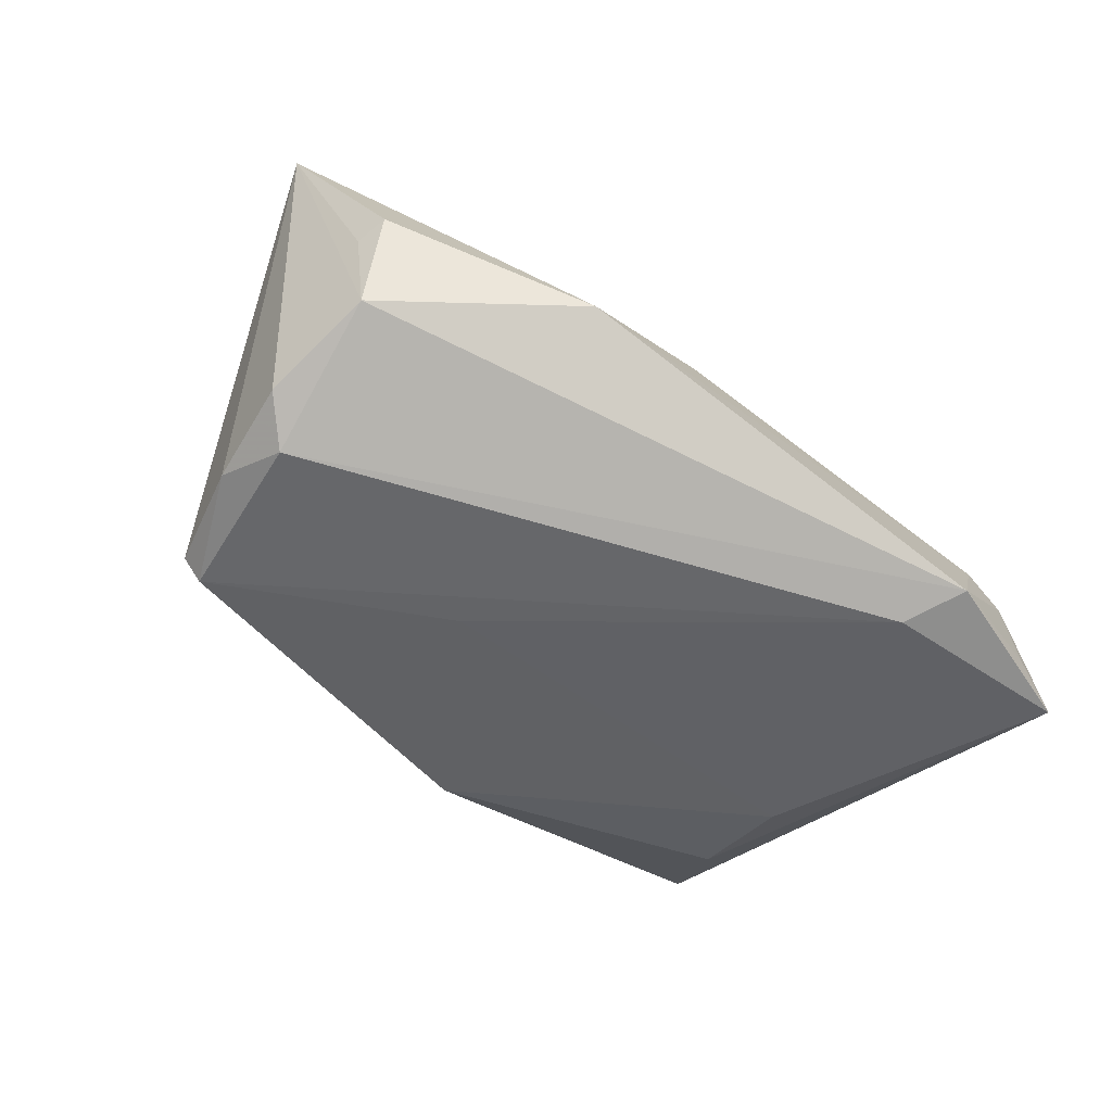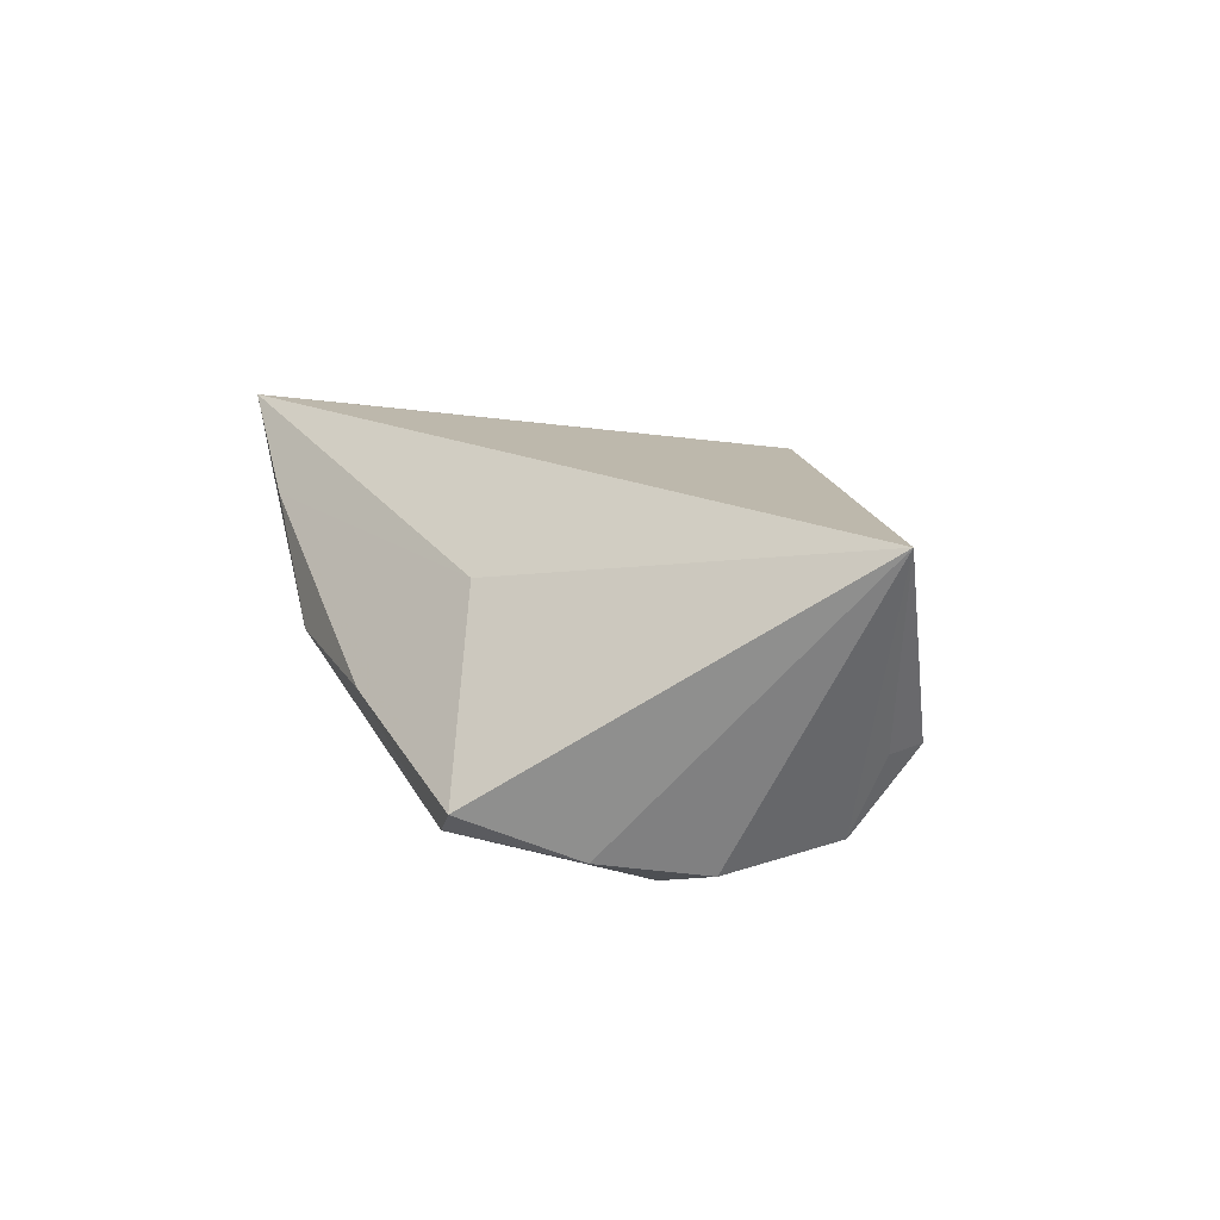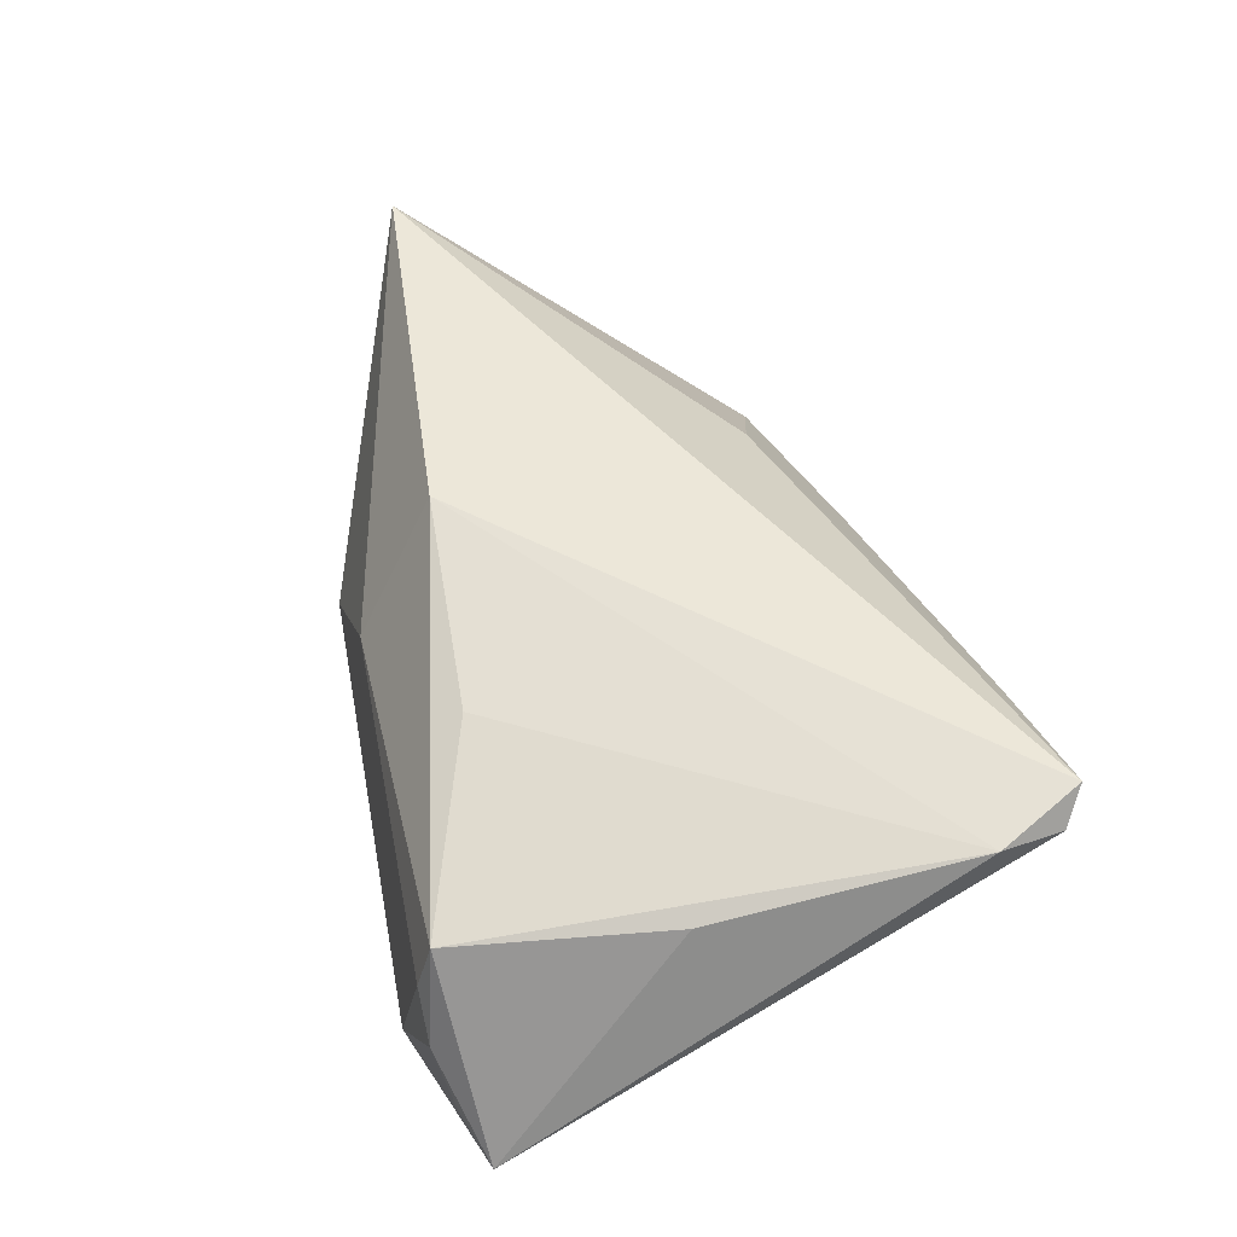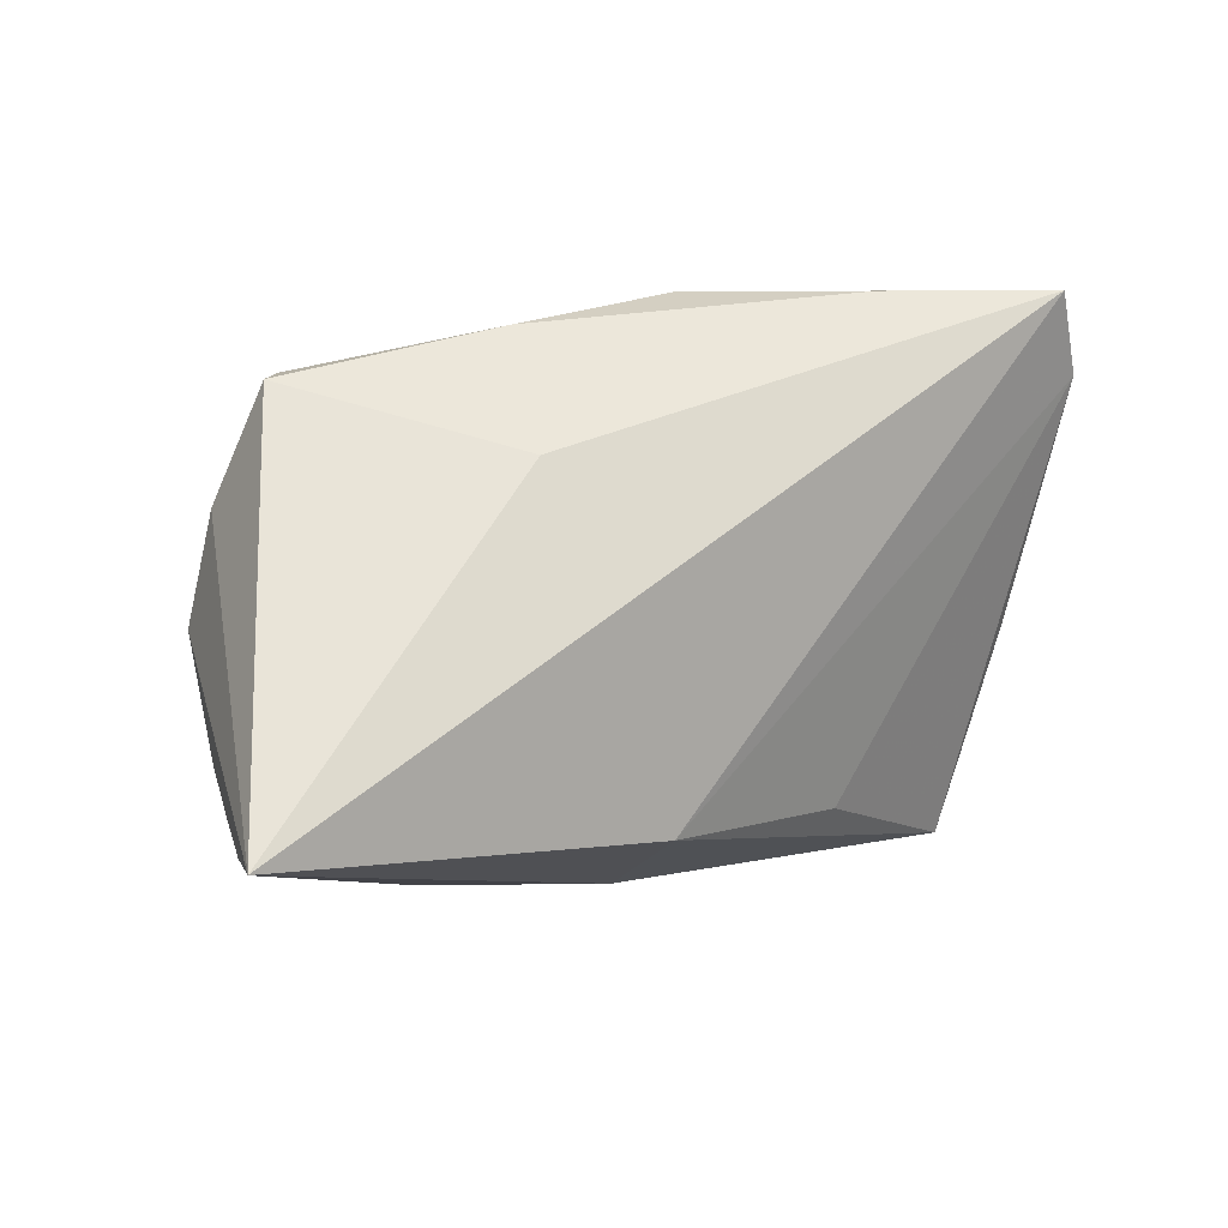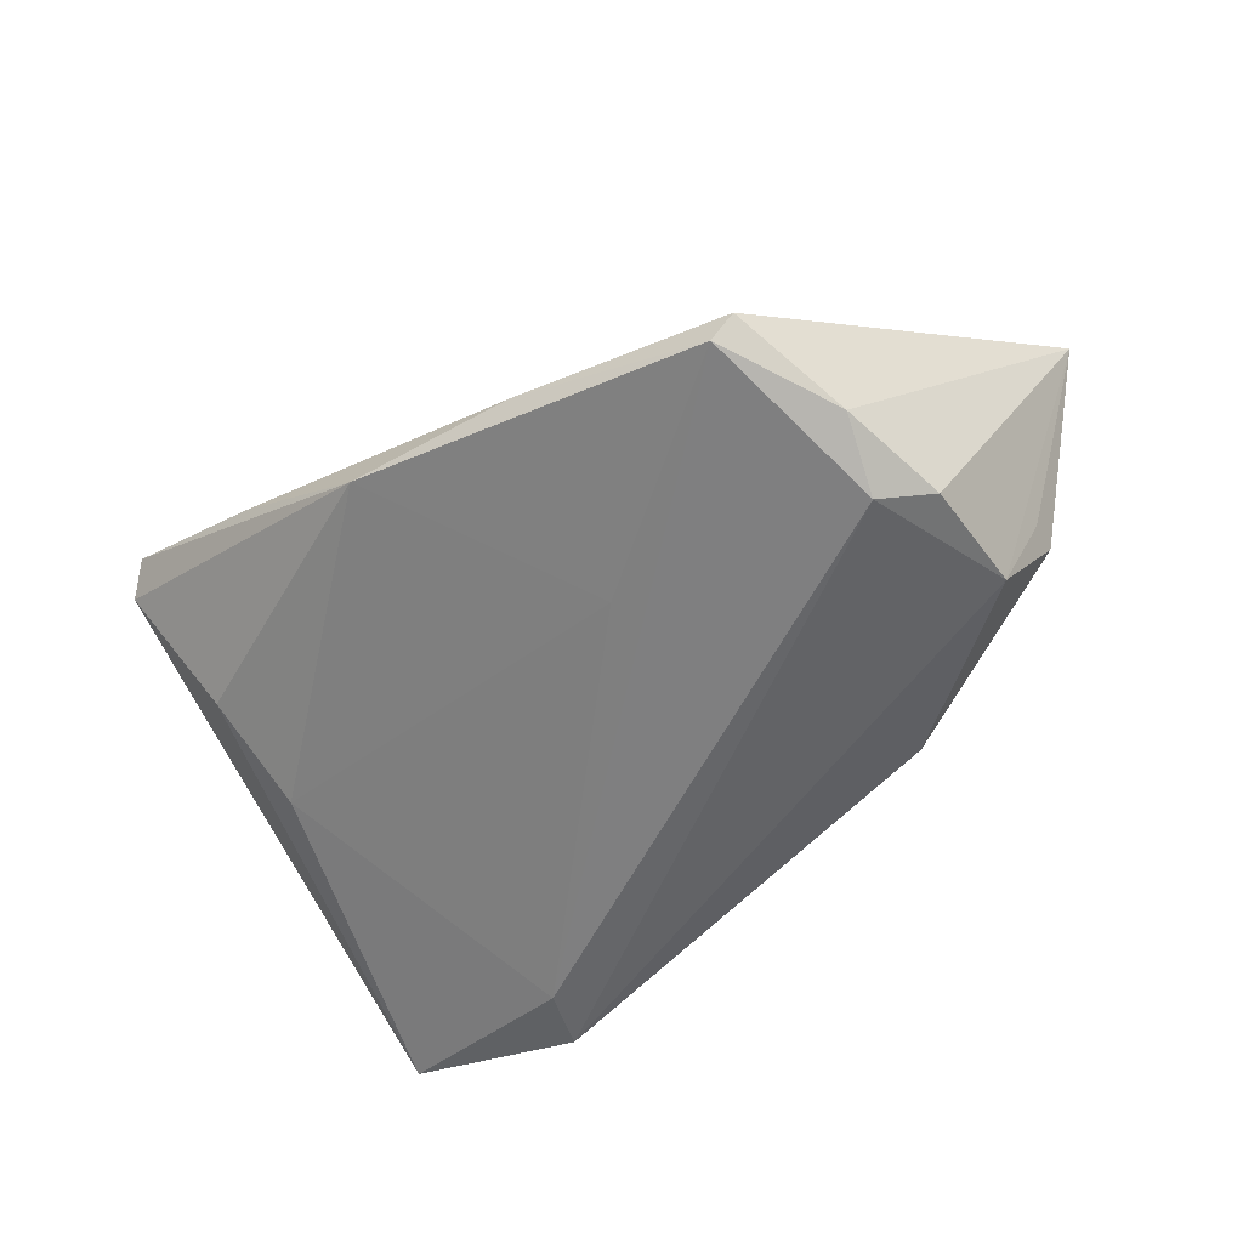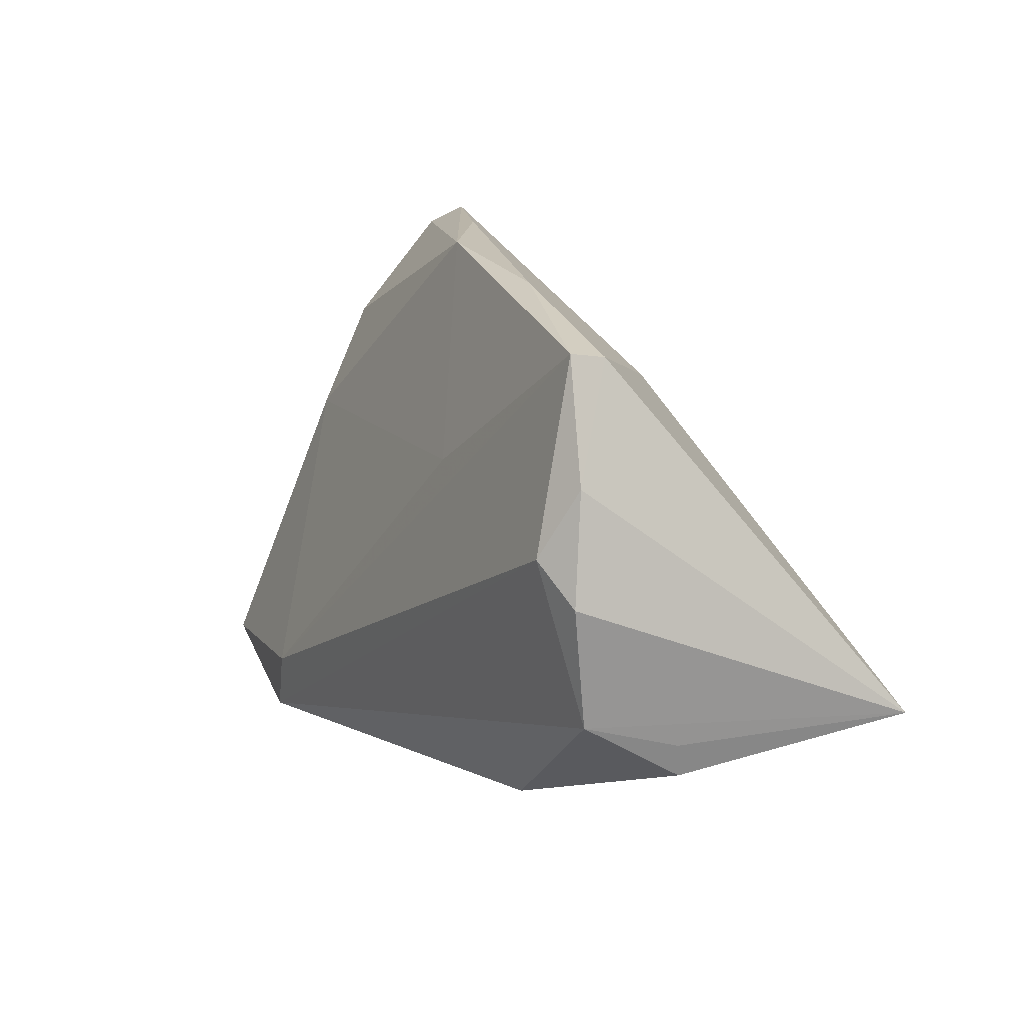
<metadata>
{"format":"obj","ext":"obj","renderer":"f3d","projection":"perspective","resolution":1024,"background":"white","views":[{"elev":-68.7,"azim":-41.0,"up":"+Z"},{"elev":14.9,"azim":-106.1,"up":"+Z"},{"elev":49.7,"azim":74.5,"up":"+Z"},{"elev":12.5,"azim":-36.8,"up":"+Y"},{"elev":-55.1,"azim":-140.8,"up":"+Z"},{"elev":15.0,"azim":-120.3,"up":"+Y"}]}
</metadata>
<code>
v -0.03828 0.03066 -0.01362
v -0.04912 -0.01816 -0.00514
v 0.04718 -0.02919 -0.01384
v 0.0485 0.03483 0.01502
v 0.05346 -0.02695 -0.01656
v 0.05012 0.02696 0.0166
v 0.02532 0.03754 0.009452
v -0.045 0.01668 -0.0163
v -0.04126 0.03051 -0.01088
v 0.0417 0.01015 -0.00671
v 0.04652 -0.003747 0.009886
v -0.04195 0.008388 -0.02022
v -0.02001 0.02304 0.008338
v 0.04355 -0.03095 -0.006039
v -0.02372 -0.02799 -0.0114
v -0.00635 -0.02763 0.002137
v -0.04723 0.003509 -0.01831
v -0.06069 -0.01118 0.01877
v 0.04566 0.03722 0.01877
v 0.03967 -0.02925 0.006595
v 0.02909 -0.02453 -0.02074
v 0.01657 -0.02014 0.01388
v -0.01447 0.03501 -0.004899
v 0.03246 -0.03254 -0.01981
v -0.01037 -0.01751 0.01877
v 0.04262 0.02329 0.0003121
v -0.01056 0.01285 -0.01513
v 0.03935 -0.03102 -0.0003204
v -0.04985 -0.01409 -0.005819
v -0.04594 -0.0113 -0.01617
v 0.006774 0.03754 -0.003363
f 18 19 13
f 11 20 5
f 25 19 18
f 18 15 16
f 16 25 18
f 20 25 16
f 10 26 5
f 26 10 31
f 21 12 1
f 21 10 5
f 5 24 21
f 21 24 12
f 2 15 18
f 1 12 8
f 18 13 9
f 9 8 18
f 1 8 9
f 22 25 20
f 5 20 14
f 30 24 15
f 12 24 30
f 15 2 30
f 20 16 28
f 28 14 20
f 24 14 28
f 15 24 28
f 28 16 15
f 4 31 19
f 26 31 4
f 5 26 4
f 27 21 1
f 10 21 27
f 1 31 27
f 27 31 10
f 7 13 19
f 7 9 13
f 19 31 7
f 6 22 20
f 20 11 6
f 19 25 6
f 25 22 6
f 6 4 19
f 6 11 5
f 5 4 6
f 3 24 5
f 5 14 3
f 3 14 24
f 17 8 12
f 12 30 17
f 18 8 17
f 17 30 18
f 29 2 18
f 18 30 29
f 29 30 2
f 23 7 31
f 9 7 23
f 23 31 1
f 1 9 23

</code>
